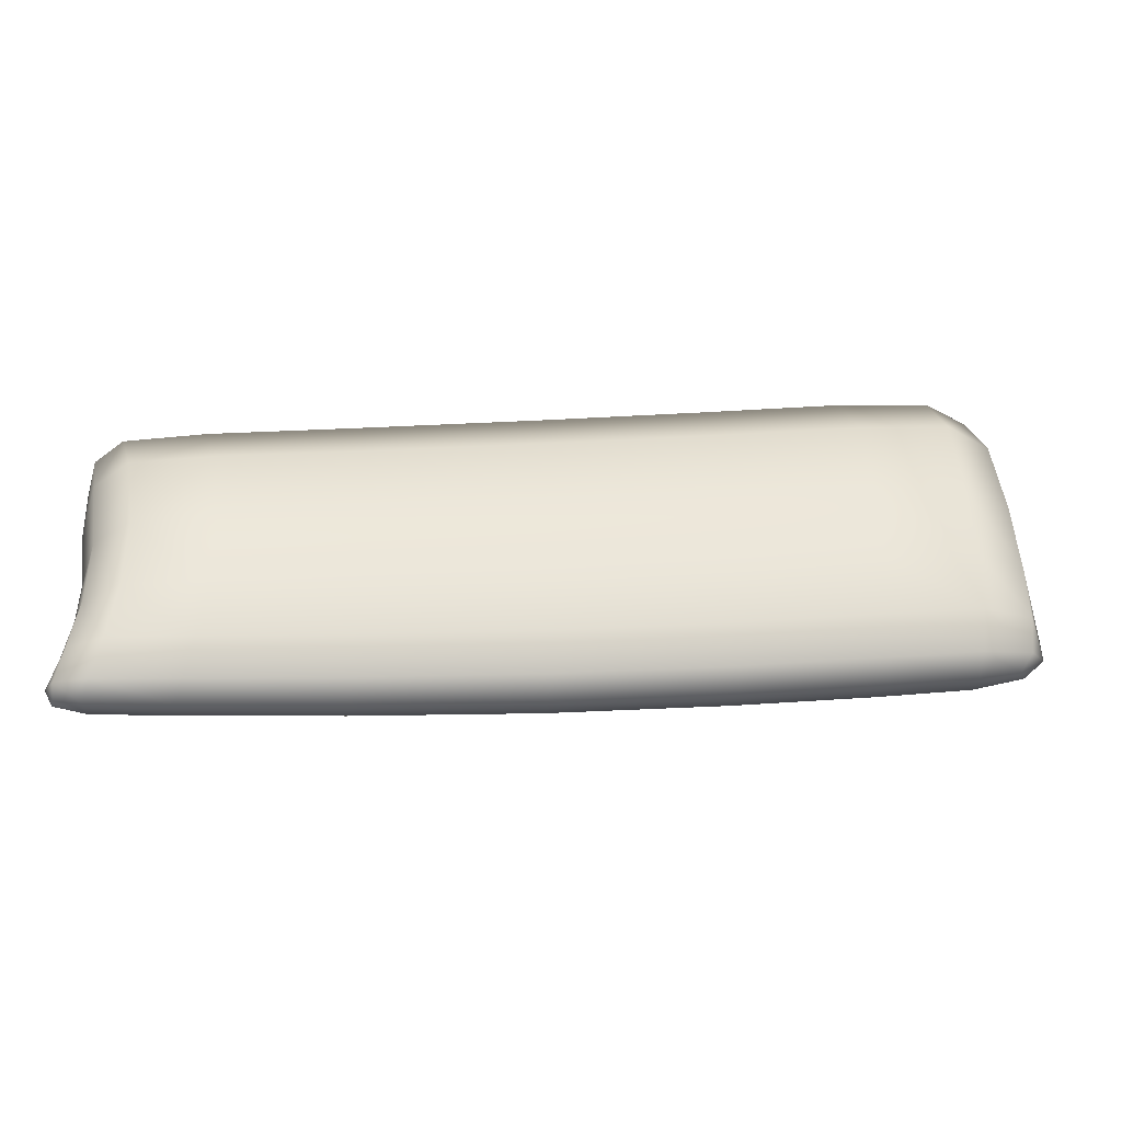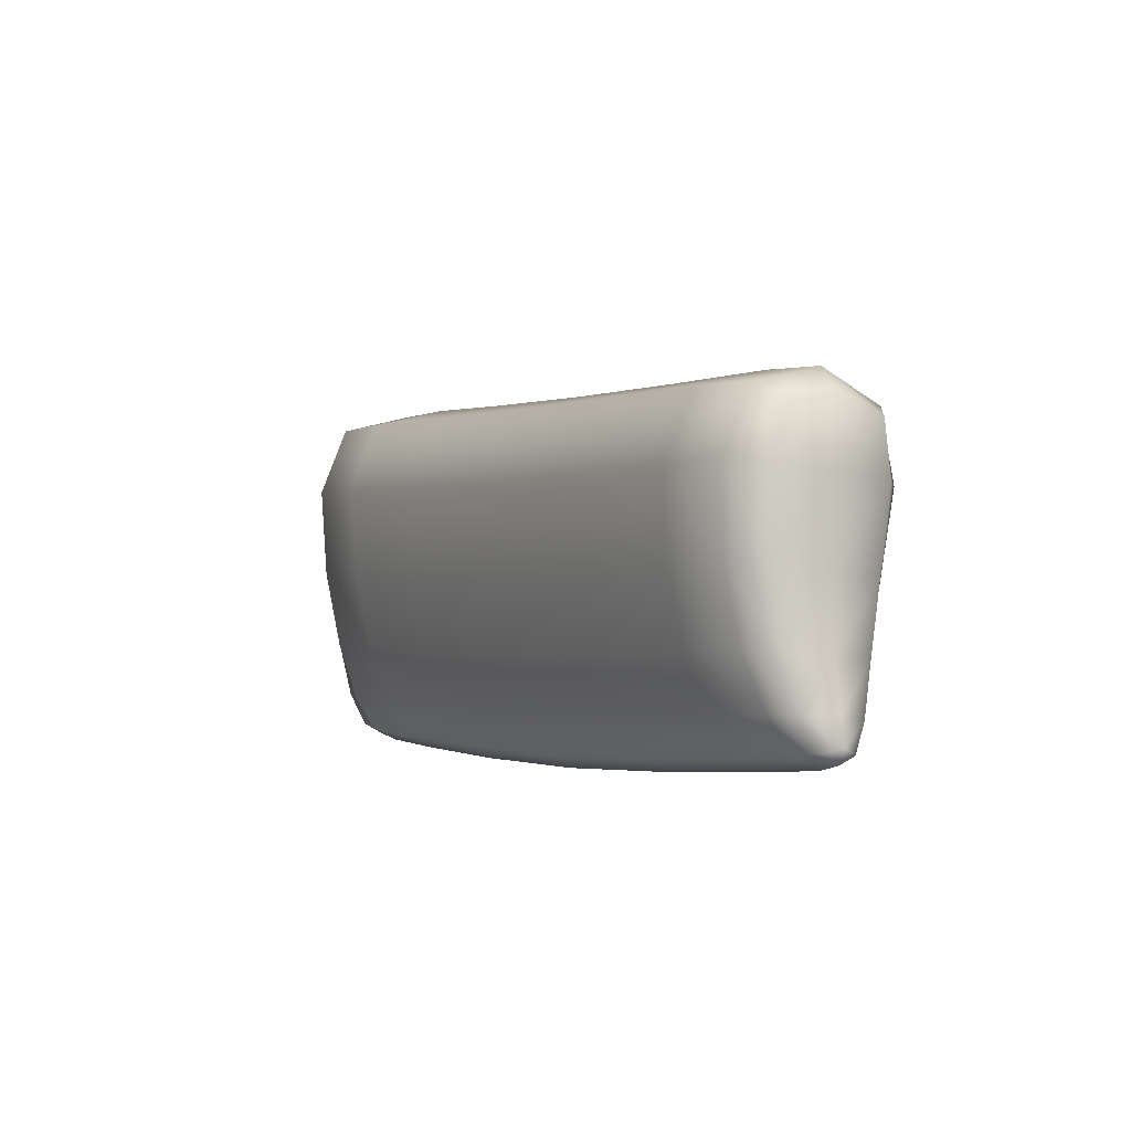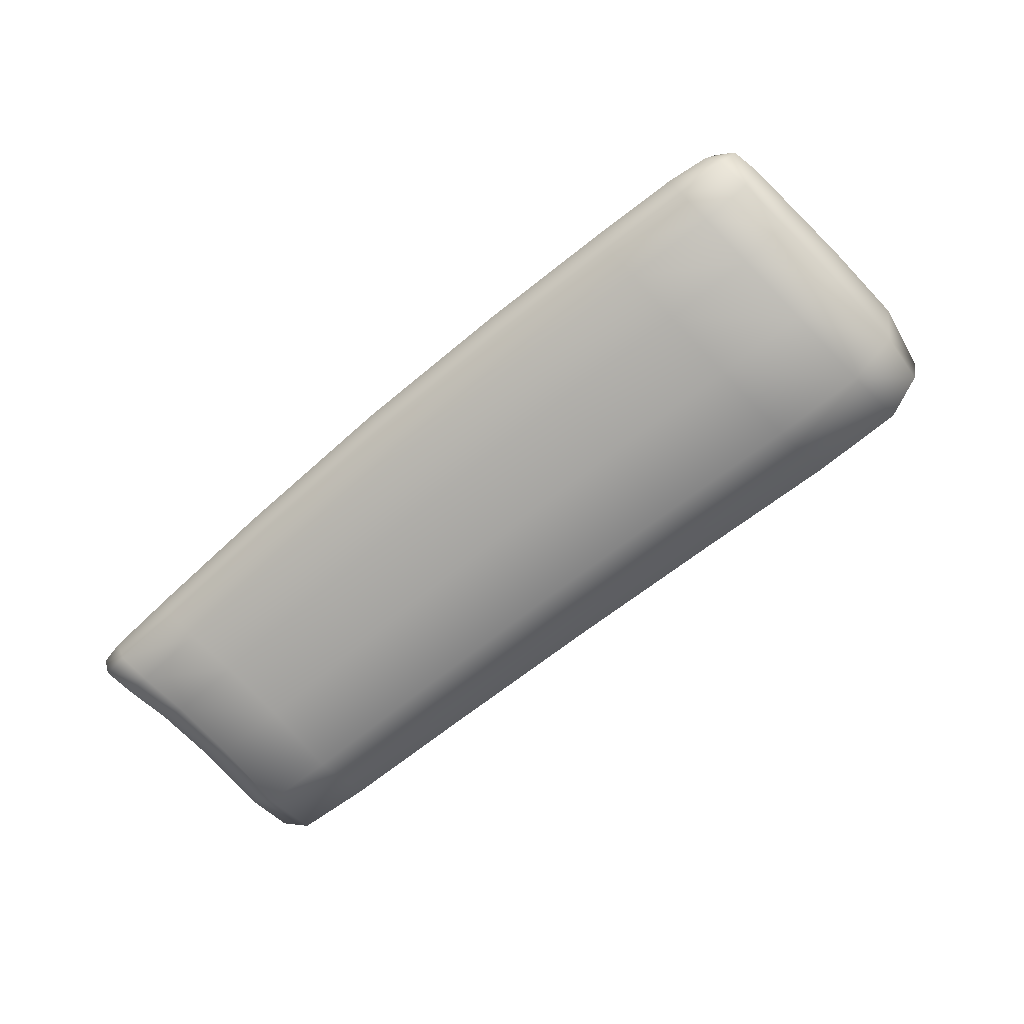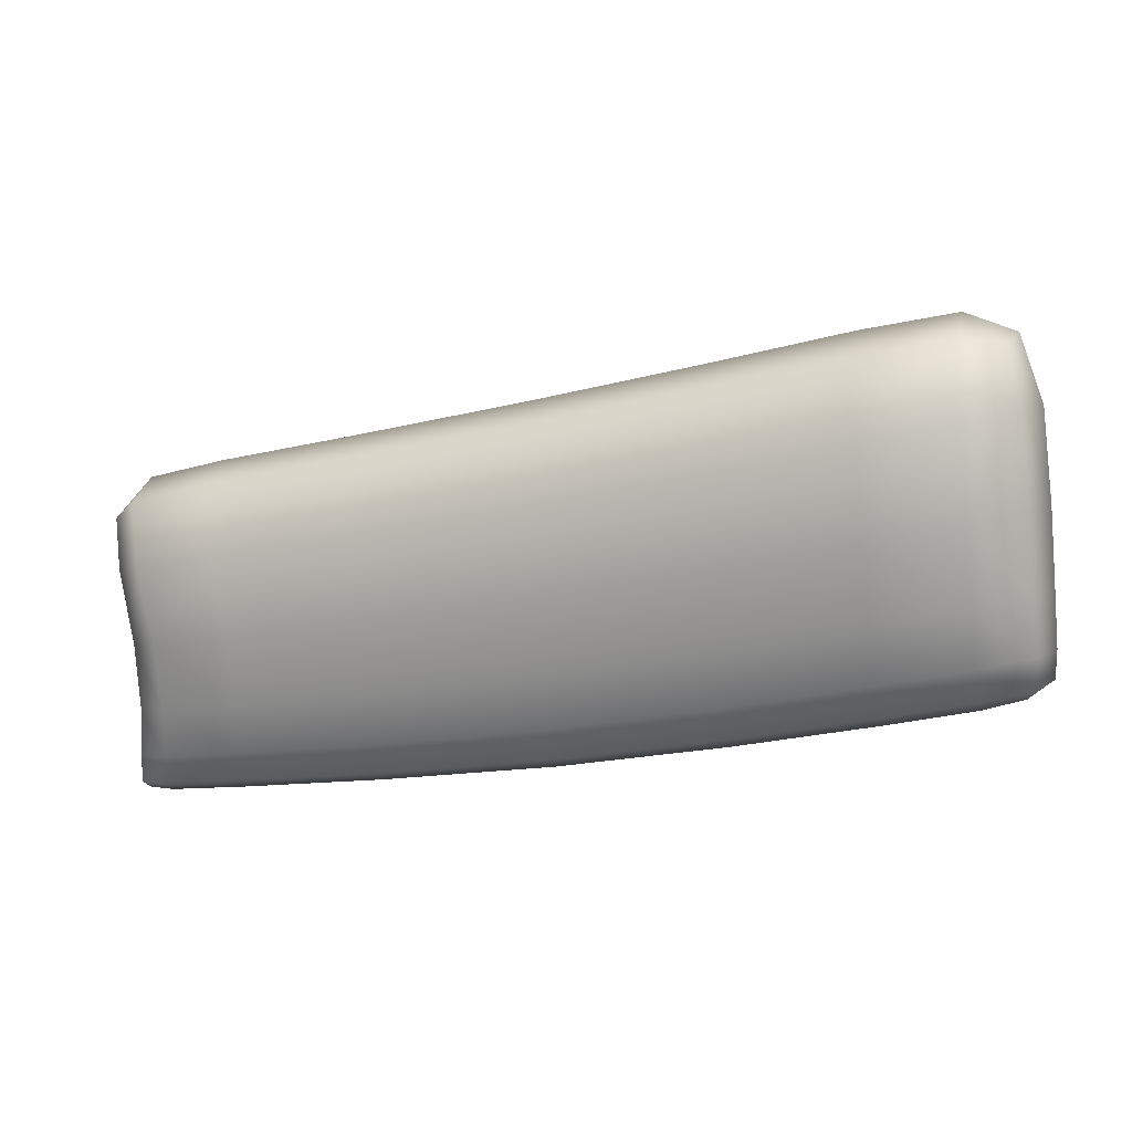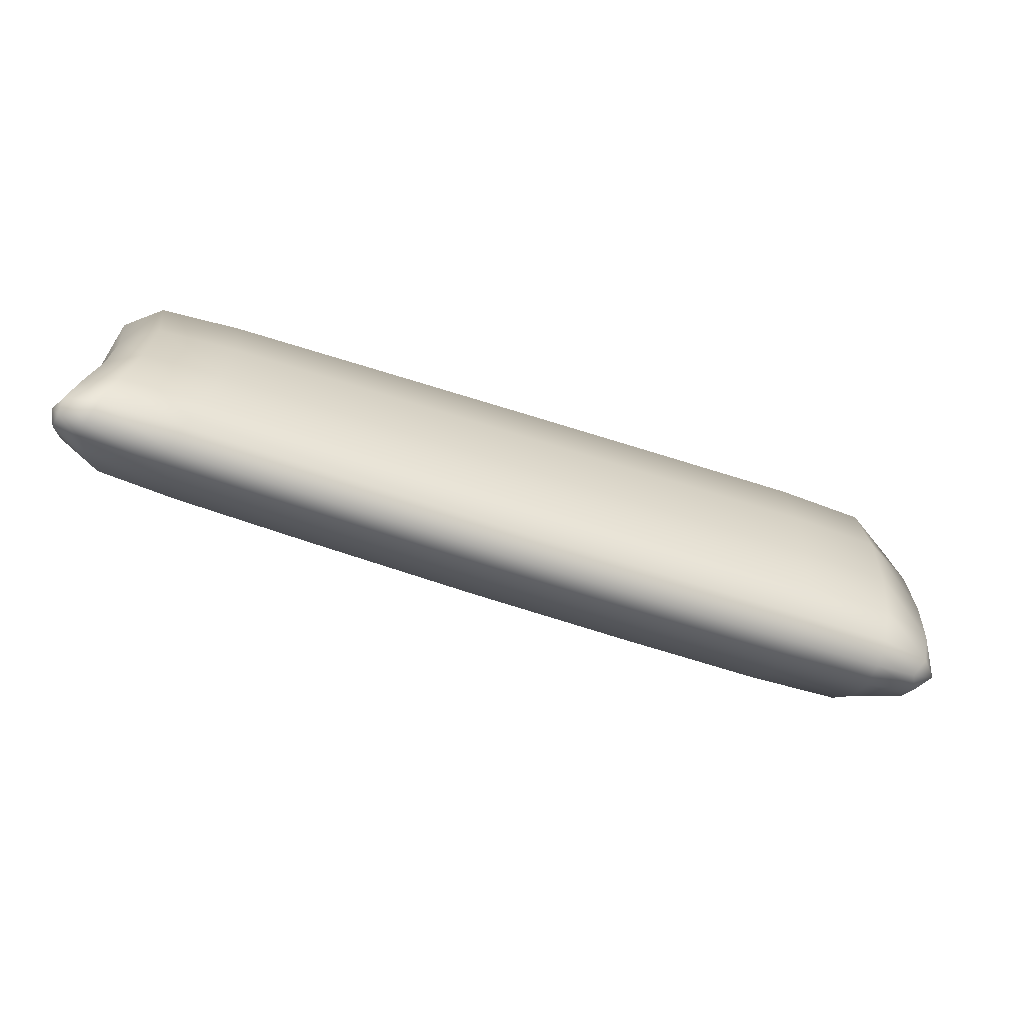
<metadata>
{"format":"obj","ext":"obj","renderer":"f3d","projection":"perspective","resolution":1024,"background":"white","views":[{"elev":-50.0,"azim":170.1,"up":"+Z"},{"elev":-12.0,"azim":57.6,"up":"+Z"},{"elev":-63.1,"azim":-131.2,"up":"+Y"},{"elev":5.3,"azim":-168.5,"up":"+Z"},{"elev":-77.5,"azim":156.3,"up":"+Z"}]}
</metadata>
<code>
o Flap.001_Sphere.005
v 0.704 0.009825 -0.1227
v 0.01183 0.1189 -0.0215
v -0.7296 0.13 0.1235
v 0.7033 -0.1696 -0.1227
v 0.004513 -0.1754 -0.0215
v -0.743 -0.0751 0.1235
v -0.6949 0.1158 0.3636
v 0.04226 0.089 0.2382
v 0.7359 -0.001993 0.08542
v -0.707 -0.07206 0.3636
v 0.03619 -0.1555 0.2382
v 0.7352 -0.1661 0.08542
v 0.7106 -0.02941 -0.3145
v 0.7167 -0.07875 -0.3759
v 0.7102 -0.1282 -0.3145
v 0.001542 0.05505 -0.2326
v 0.003045 -0.025 -0.3053
v -0.002458 -0.106 -0.2326
v -0.7455 0.08712 -0.09431
v -0.7339 0.03068 -0.165
v -0.7528 -0.02505 -0.09431
v -0.49 0.1618 0.07491
v -0.506 -0.1426 0.07491
v -0.4691 0.1313 0.3452
v -0.4823 -0.1217 0.3452
v -0.5059 0.09622 -0.1424
v -0.5121 0.01397 -0.216
v -0.5147 -0.07022 -0.1424
v 0.5255 0.07137 -0.09818
v 0.5232 -0.2046 -0.09818
v 0.5691 0.04226 0.1409
v 0.5672 -0.1863 0.1409
v 0.5276 0.01077 -0.2965
v 0.5419 -0.06556 -0.3666
v 0.5264 -0.1409 -0.2965
v 0.2956 0.09296 -0.06588
v -0.6427 0.168 0.1063
v 0.2914 -0.1919 -0.06588
v -0.6607 -0.1258 0.1063
v -0.2384 0.1126 0.2956
v 0.6972 0.02564 0.1137
v 0.7243 0.01638 0.002277
v 0.02798 0.1323 0.1217
v -0.7158 0.138 0.2697
v -0.2481 -0.1373 0.2956
v 0.6961 -0.1884 0.1137
v -0.7306 -0.08855 0.2697
v 0.01986 -0.1941 0.1217
v 0.7235 -0.1813 0.002277
v 0.7204 -0.05465 -0.3624
v 0.7202 -0.1036 -0.3624
v 0.2915 0.03078 -0.2705
v 0.2997 -0.04734 -0.3419
v 0.2892 -0.1254 -0.2705
v 0.002605 0.01608 -0.2869
v 0.000561 -0.06623 -0.2869
v -0.6594 0.105 -0.1121
v -0.6648 0.02552 -0.1851
v -0.6693 -0.0557 -0.1121
v -0.7467 0.05937 -0.1469
v -0.7503 0.003848 -0.1469
v 0.7001 -0.1499 -0.2331
v -0.002403 -0.1428 -0.1434
v -0.7495 -0.05151 -0.003491
v -0.7388 0.1106 -0.003491
v 0.003379 0.0899 -0.1434
v 0.7006 -0.007558 -0.2331
v 0.7183 -0.08099 -0.1247
v 0.7464 -0.085 0.1006
v 0.7247 -0.07989 -0.3144
v -0.7637 0.02951 0.1291
v -0.7117 0.02246 0.3857
v -0.7765 0.03308 -0.08722
v 0.04494 -0.03409 0.2802
v -0.2633 0.1428 0.02908
v -0.275 -0.1578 0.02908
v -0.6222 0.1379 0.3732
v -0.637 -0.1053 0.3732
v -0.2774 0.07784 -0.1861
v -0.2806 -0.003568 -0.2594
v -0.2837 -0.08656 -0.1861
v -0.4718 0.004043 0.389
v -0.4998 0.1319 -0.05099
v -0.5124 -0.1087 -0.05099
v -0.5141 -0.02878 -0.1976
v -0.5097 0.05627 -0.1976
v -0.495 -0.1619 0.2238
v -0.4773 0.1759 0.2238
v 0.6525 0.05378 -0.1156
v 0.6512 -0.2059 -0.1156
v 0.3329 0.06349 0.1833
v 0.3295 -0.1729 0.1833
v 0.6582 -0.003409 -0.3101
v 0.6741 -0.0755 -0.3781
v 0.6575 -0.1463 -0.3101
v 0.5768 -0.07303 0.1794
v 0.5207 0.04409 -0.212
v 0.5189 -0.1746 -0.212
v 0.5367 -0.1041 -0.3487
v 0.5373 -0.02654 -0.3487
v 0.544 -0.2221 0.034
v 0.5465 0.08342 0.034
v 0.6744 0.06479 0.01274
v -0.2492 0.1566 0.1759
v -0.2621 -0.1769 0.1759
v 0.6729 -0.2224 0.01274
v 0.297 -0.007327 -0.3238
v 0.2958 -0.08721 -0.3238
v -0.6635 0.06647 -0.167
v -0.6686 -0.01564 -0.167
v 0.2856 -0.1606 -0.1837
v -0.6667 -0.09293 -0.02045
v -0.6525 0.1393 -0.02045
v 0.2889 0.06485 -0.1837
v 0.7385 -0.08357 0.001635
v 0.715 -0.07983 -0.2347
v 0.7319 -0.08009 -0.3554
v -0.7496 0.02665 0.2772
v -0.7715 0.03163 0.002167
v -0.7745 0.03347 -0.133
v -0.6275 0.01565 0.4159
v 0.3385 -0.05561 0.2235
v -0.2387 -0.01319 0.3387
v -0.2727 0.1132 -0.09544
v -0.2819 -0.1244 -0.09544
v -0.2826 -0.04575 -0.241
v -0.2793 0.03827 -0.241
v -0.6504 -0.1444 0.2552
v -0.6304 0.1814 0.2552
v 0.7064 -0.08244 0.1496
v 0.6488 0.02812 -0.2271
v 0.6478 -0.1778 -0.2271
v 0.6693 -0.1119 -0.3612
v 0.6697 -0.03872 -0.3612
v 0.3096 -0.21 0.07173
v 0.3143 0.1057 0.07173
f 31 41 103 102
f 41 9 42 103
f 103 42 1 89
f 102 103 89 29
f 24 40 104 88
f 40 8 43 104
f 104 43 2 75
f 88 104 75 22
f 25 87 105 45
f 87 23 76 105
f 105 76 5 48
f 45 105 48 11
f 32 101 106 46
f 101 30 90 106
f 106 90 4 49
f 46 106 49 12
f 33 100 107 52
f 100 34 53 107
f 107 53 17 55
f 52 107 55 16
f 34 99 108 53
f 99 35 54 108
f 108 54 18 56
f 53 108 56 17
f 26 86 109 57
f 86 27 58 109
f 109 58 20 60
f 57 109 60 19
f 27 85 110 58
f 85 28 59 110
f 110 59 21 61
f 58 110 61 20
f 35 98 111 54
f 98 30 38 111
f 111 38 5 63
f 54 111 63 18
f 28 84 112 59
f 84 23 39 112
f 112 39 6 64
f 59 112 64 21
f 22 83 113 37
f 83 26 57 113
f 113 57 19 65
f 37 113 65 3
f 29 97 114 36
f 97 33 52 114
f 114 52 16 66
f 36 114 66 2
f 9 69 115 42
f 69 12 49 115
f 115 49 4 68
f 42 115 68 1
f 15 70 116 62
f 70 13 67 116
f 116 67 1 68
f 62 116 68 4
f 13 70 117 50
f 15 51 117 70
f 14 50 117 51
f 7 44 118 72
f 44 3 71 118
f 118 71 6 47
f 72 118 47 10
f 21 64 119 73
f 64 6 71 119
f 119 71 3 65
f 73 119 65 19
f 19 60 120 73
f 20 61 120 60
f 21 73 120 61
f 24 77 121 82
f 77 7 72 121
f 121 72 10 78
f 82 121 78 25
f 31 91 122 96
f 91 8 74 122
f 122 74 11 92
f 96 122 92 32
f 8 40 123 74
f 40 24 82 123
f 123 82 25 45
f 74 123 45 11
f 2 66 124 75
f 66 16 79 124
f 124 79 26 83
f 75 124 83 22
f 18 63 125 81
f 63 5 76 125
f 125 76 23 84
f 81 125 84 28
f 17 56 126 80
f 56 18 81 126
f 126 81 28 85
f 80 126 85 27
f 16 55 127 79
f 55 17 80 127
f 127 80 27 86
f 79 127 86 26
f 10 47 128 78
f 47 6 39 128
f 128 39 23 87
f 78 128 87 25
f 7 77 129 44
f 77 24 88 129
f 129 88 22 37
f 44 129 37 3
f 9 41 130 69
f 41 31 96 130
f 130 96 32 46
f 69 130 46 12
f 1 67 131 89
f 67 13 93 131
f 131 93 33 97
f 89 131 97 29
f 15 62 132 95
f 62 4 90 132
f 132 90 30 98
f 95 132 98 35
f 14 51 133 94
f 51 15 95 133
f 133 95 35 99
f 94 133 99 34
f 13 50 134 93
f 50 14 94 134
f 134 94 34 100
f 93 134 100 33
f 11 48 135 92
f 48 5 38 135
f 135 38 30 101
f 92 135 101 32
f 8 91 136 43
f 91 31 102 136
f 136 102 29 36
f 43 136 36 2

</code>
